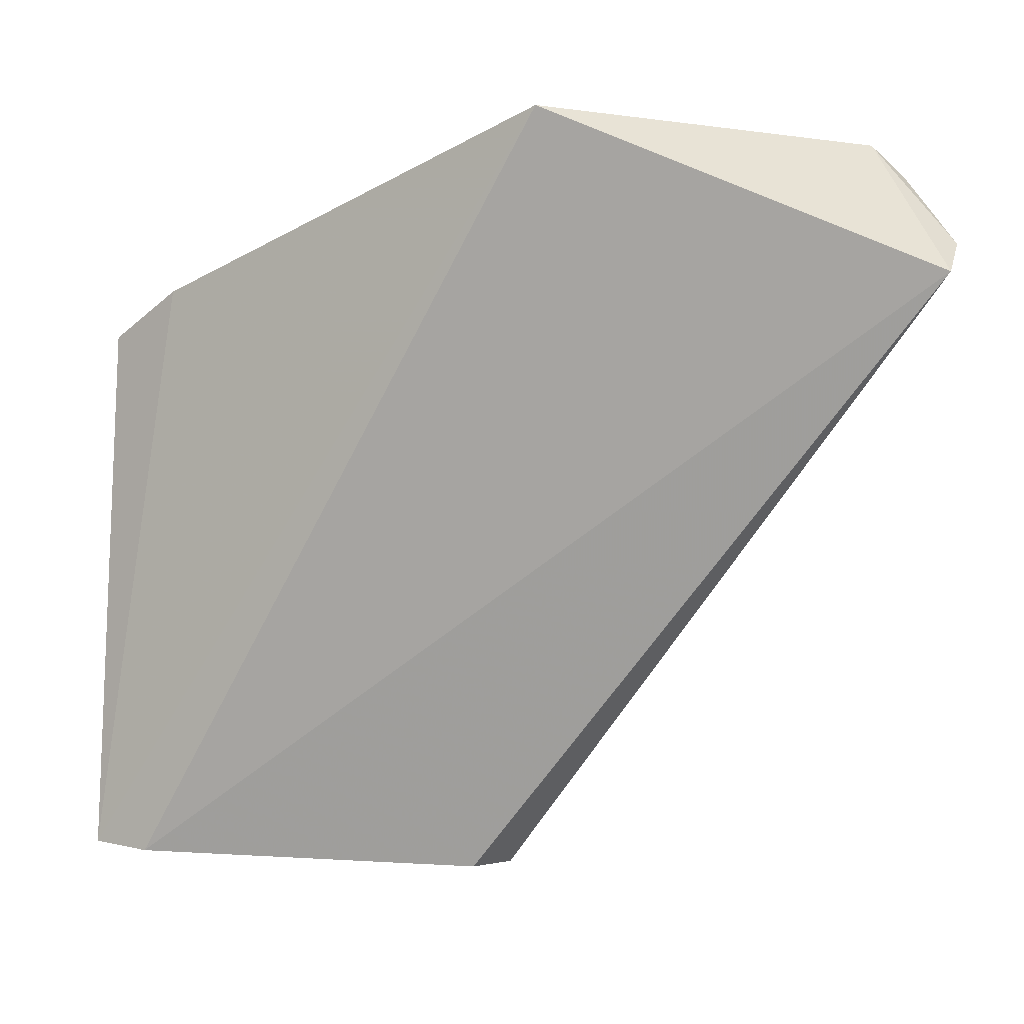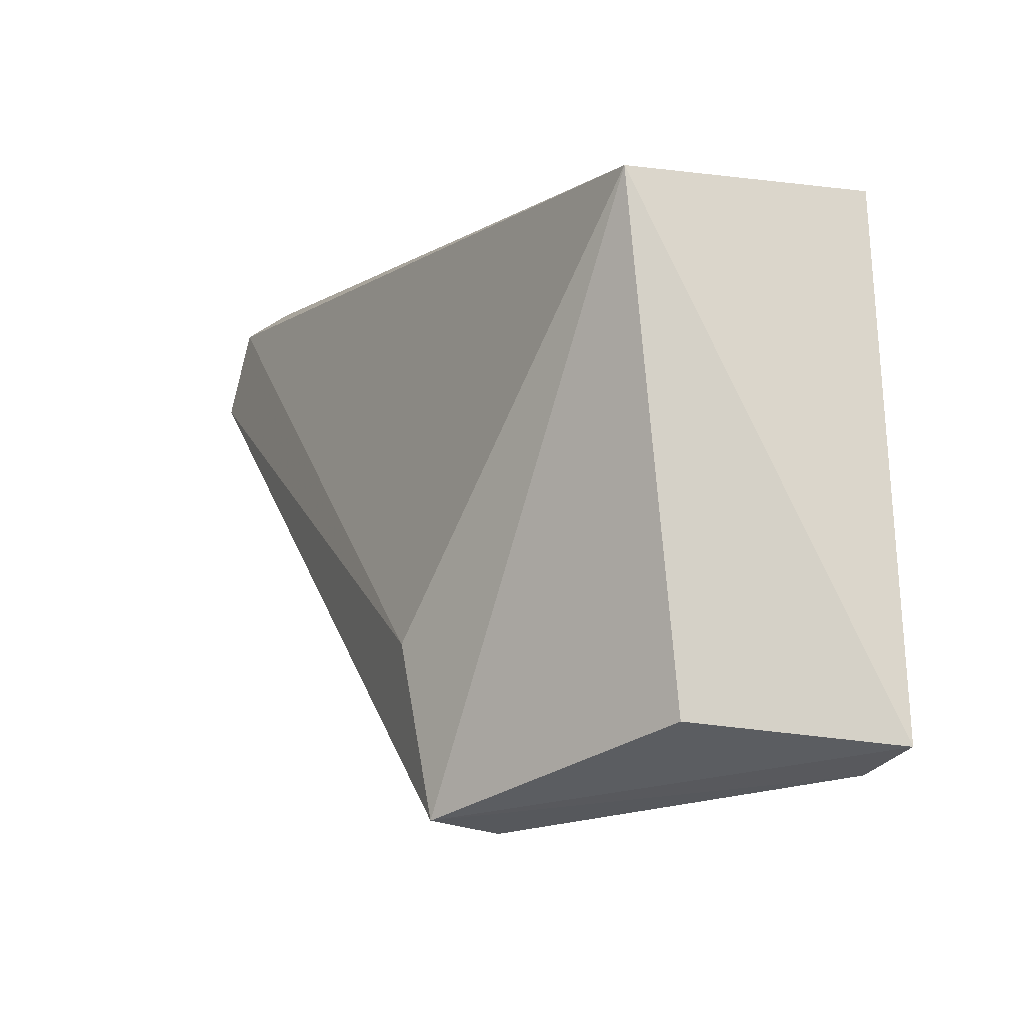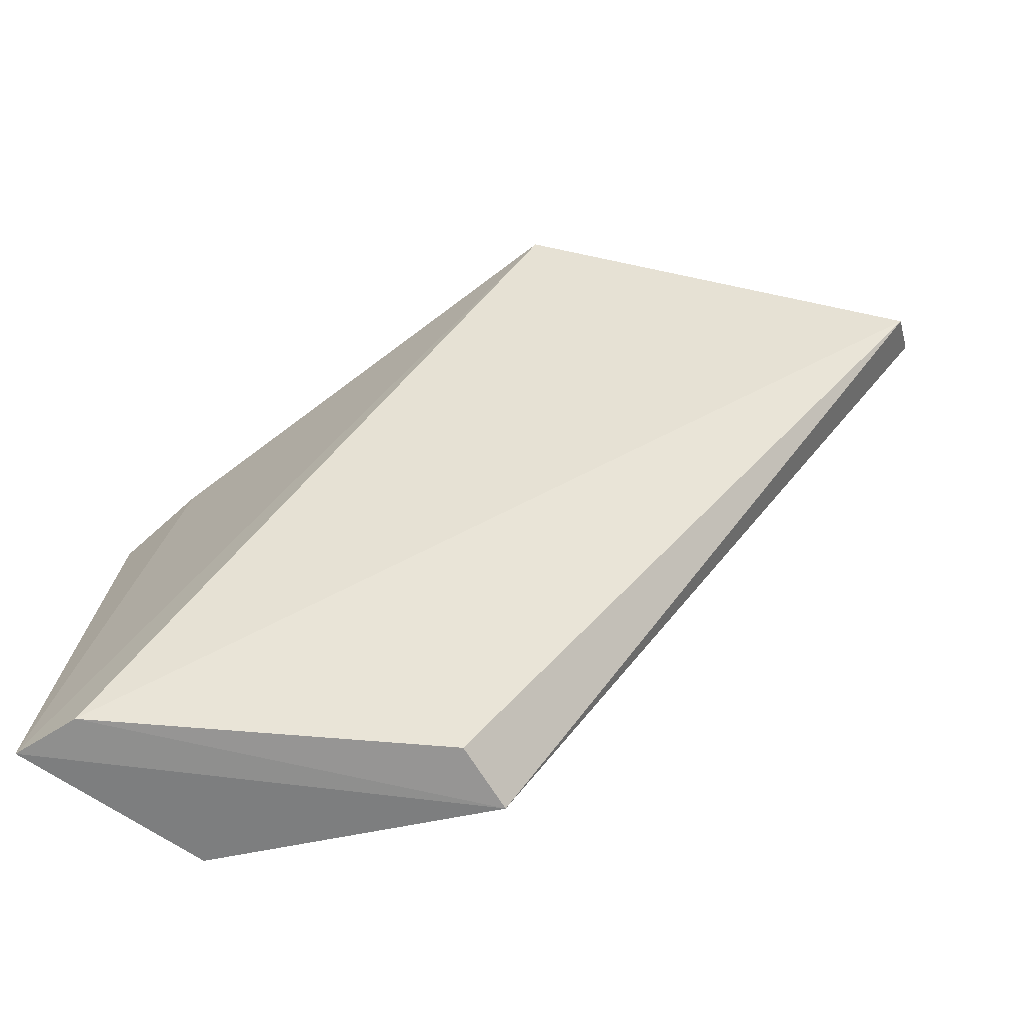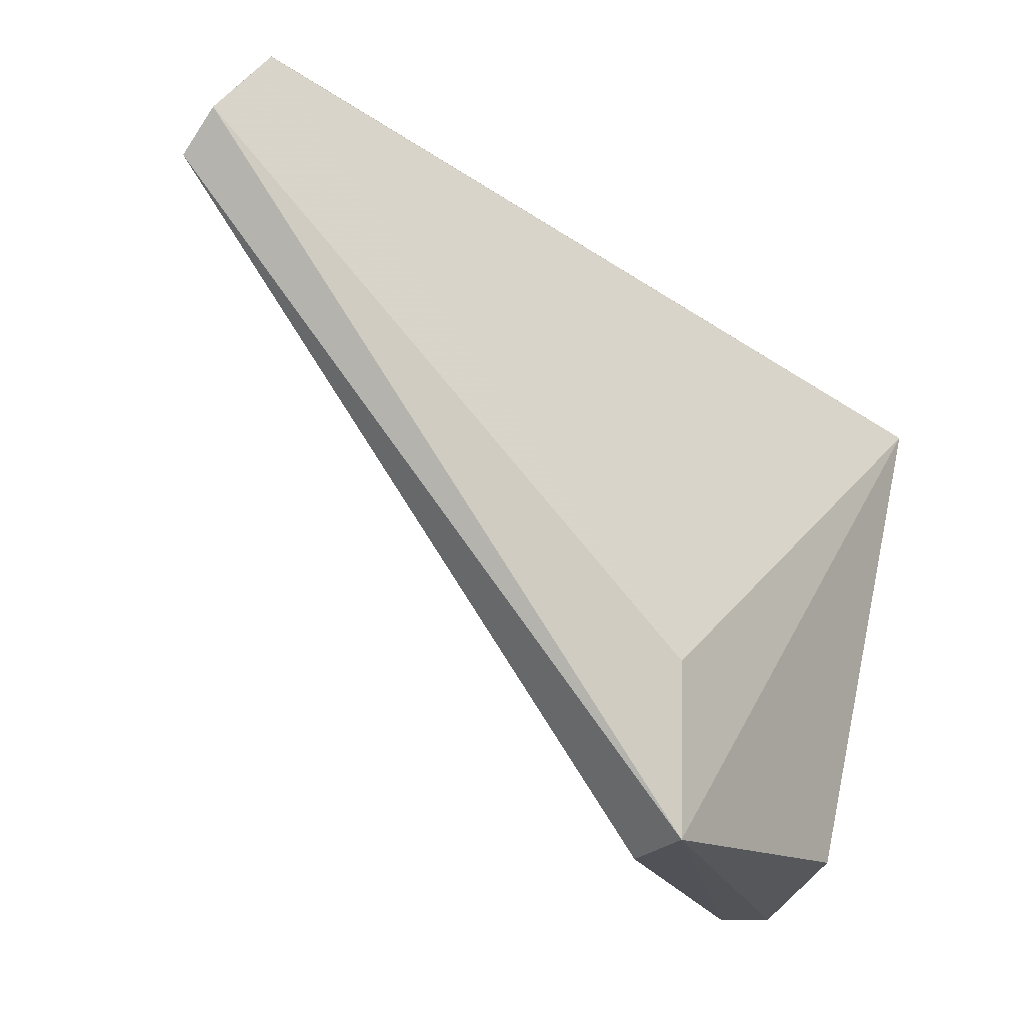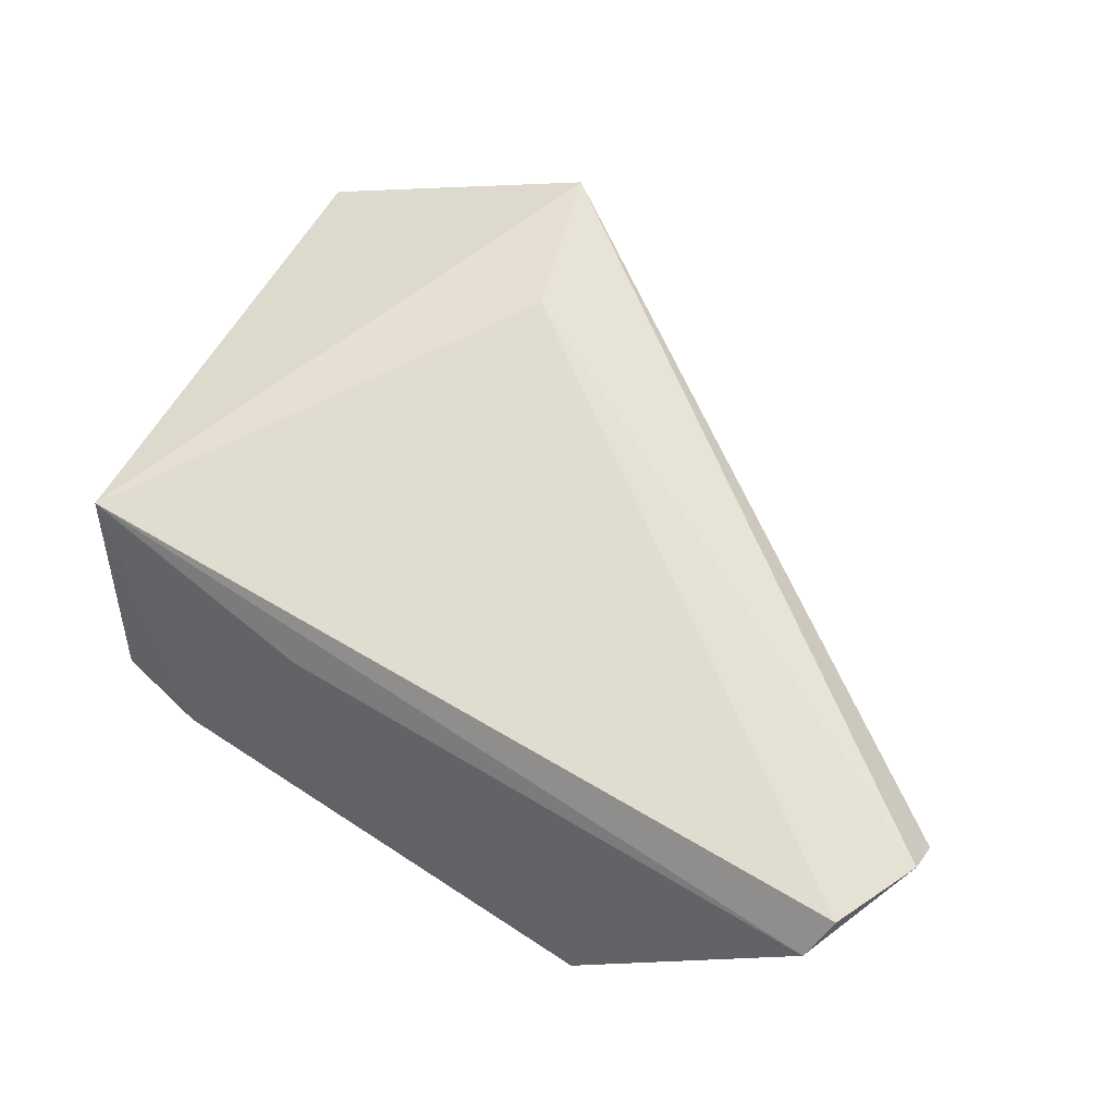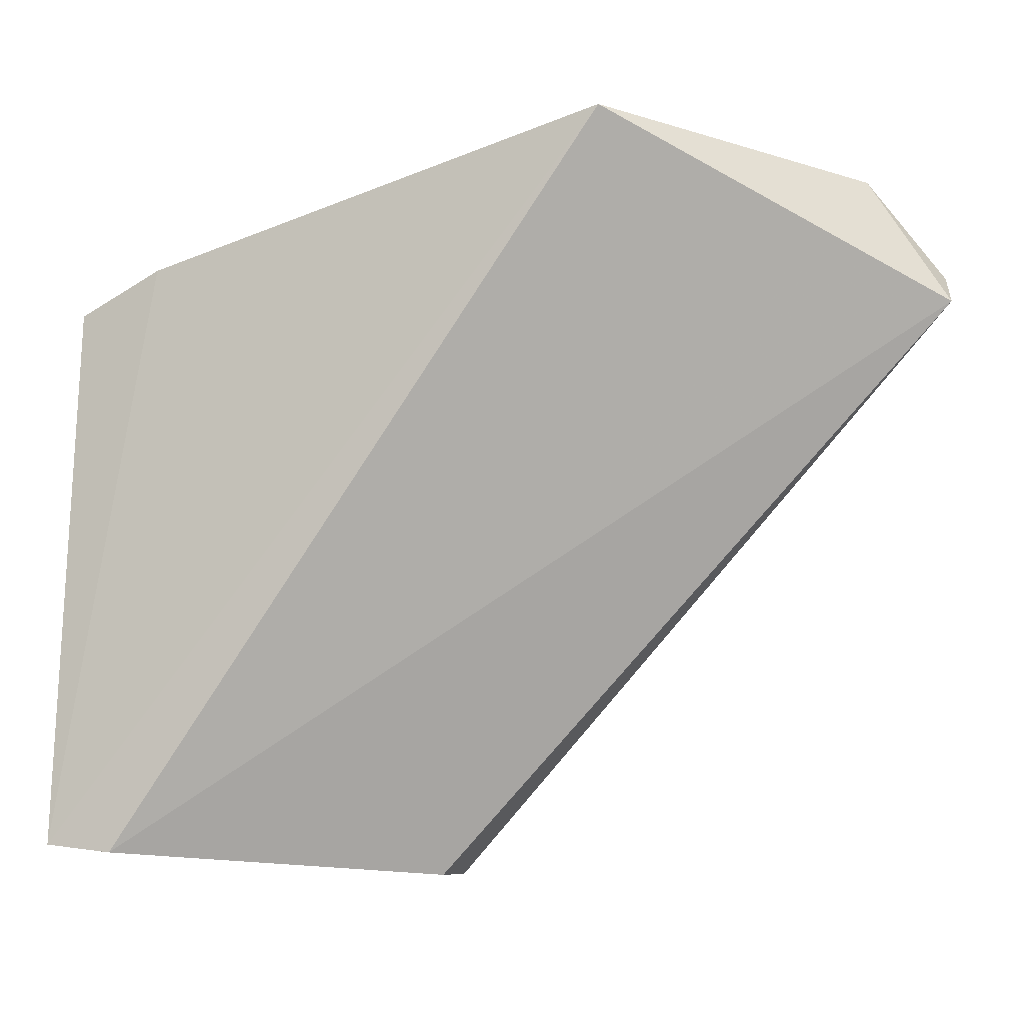
<metadata>
{"format":"obj","ext":"obj","renderer":"f3d","projection":"perspective","resolution":1024,"background":"white","views":[{"elev":-6.6,"azim":34.6,"up":"+Z"},{"elev":-21.6,"azim":-119.1,"up":"+Z"},{"elev":-73.5,"azim":33.3,"up":"+Z"},{"elev":-23.4,"azim":145.5,"up":"+Z"},{"elev":65.2,"azim":19.0,"up":"+Y"},{"elev":-11.4,"azim":17.7,"up":"+Z"}]}
</metadata>
<code>
v -0.01464 0.01507 0.04942
v -0.01002 0.01478 0.04174
v -0.01053 0.01689 0.0437
v -0.03988 0.01665 0.009903
v -0.05295 0.0005363 0.04336
v -0.05841 0.01612 0.03811
v -0.0267 -0.0001142 0.05
v -0.0136 0.01708 0.04784
v -0.04511 0.01418 0.04267
v -0.05892 0.001276 0.01115
v -0.03912 0.01807 0.01916
v -0.04865 0.01085 0.04249
v -0.0548 0.01141 0.01199
v -0.05777 0.0009722 0.04121
v -0.03979 0.01274 0.0097
v -0.05292 0.003932 0.04268
v -0.05514 0.001295 0.01067
f 1 2 3
f 3 2 4
f 7 2 1
f 8 6 1
f 8 1 3
f 9 1 6
f 9 7 1
f 10 7 5
f 11 8 3
f 11 3 4
f 11 4 6
f 11 6 8
f 12 9 6
f 12 5 7
f 12 7 9
f 13 10 6
f 13 6 4
f 13 4 10
f 14 10 5
f 14 5 6
f 14 6 10
f 15 4 2
f 16 12 6
f 16 6 5
f 16 5 12
f 17 10 4
f 17 4 15
f 17 7 10
f 17 15 2
f 17 2 7

</code>
